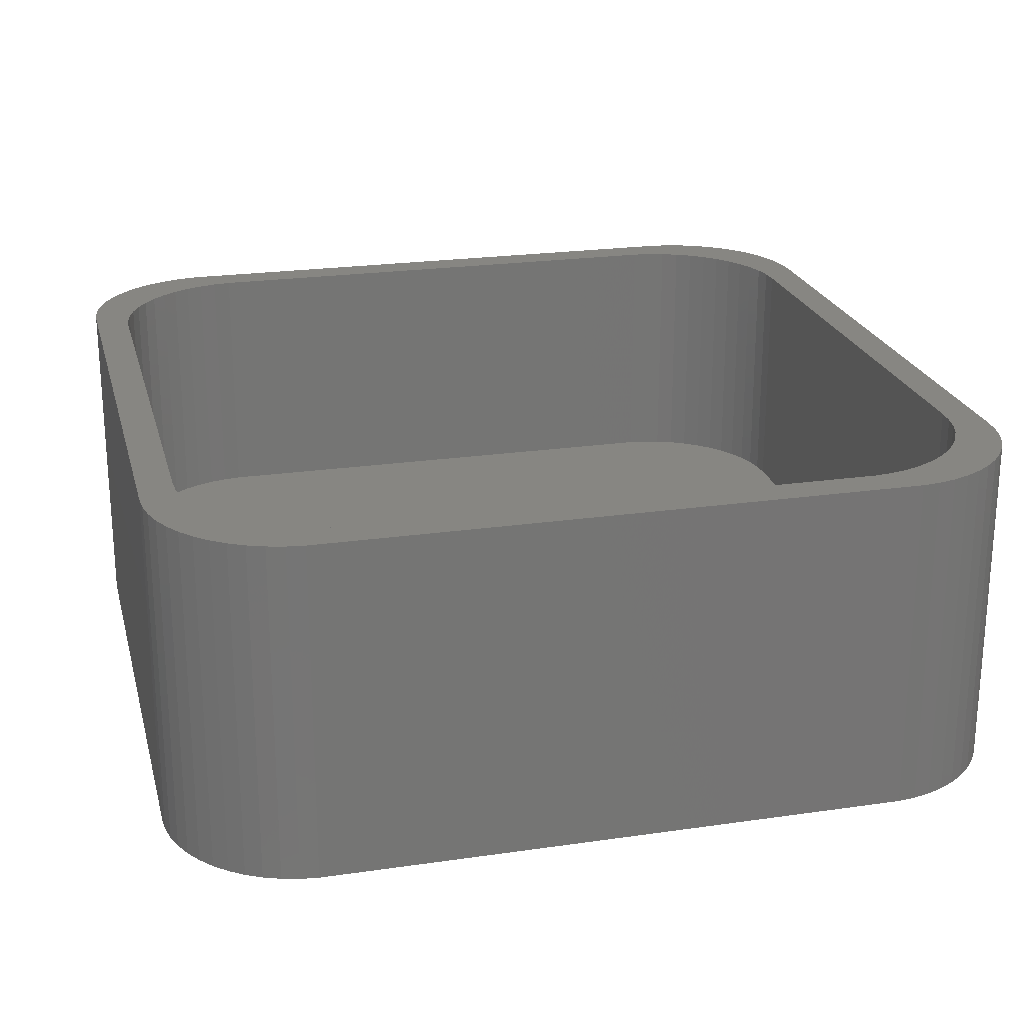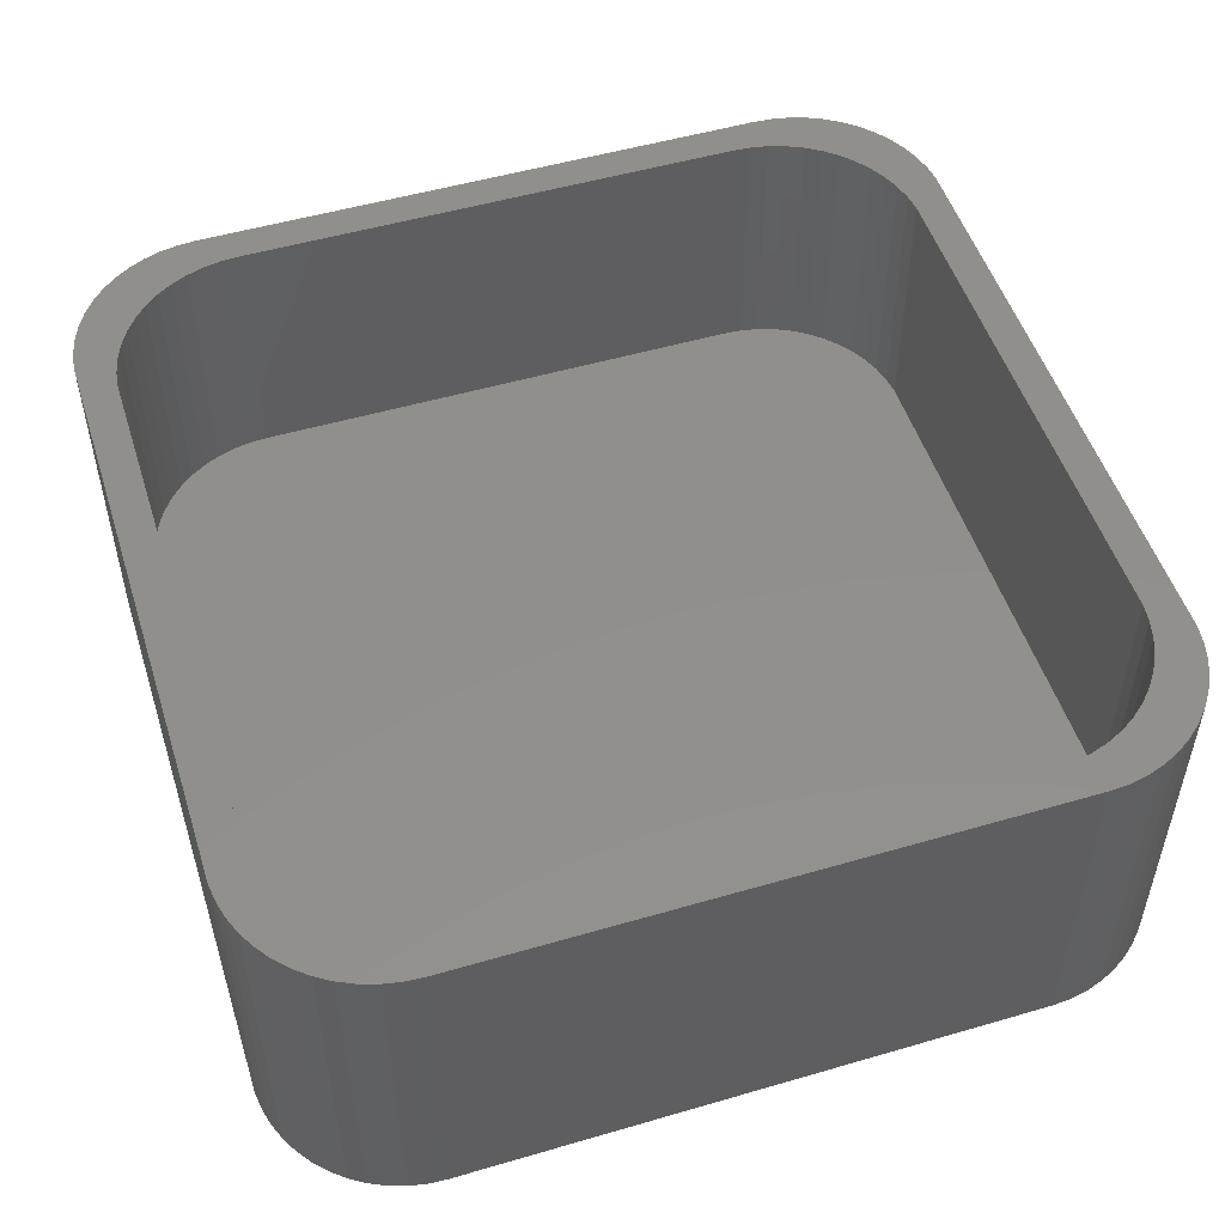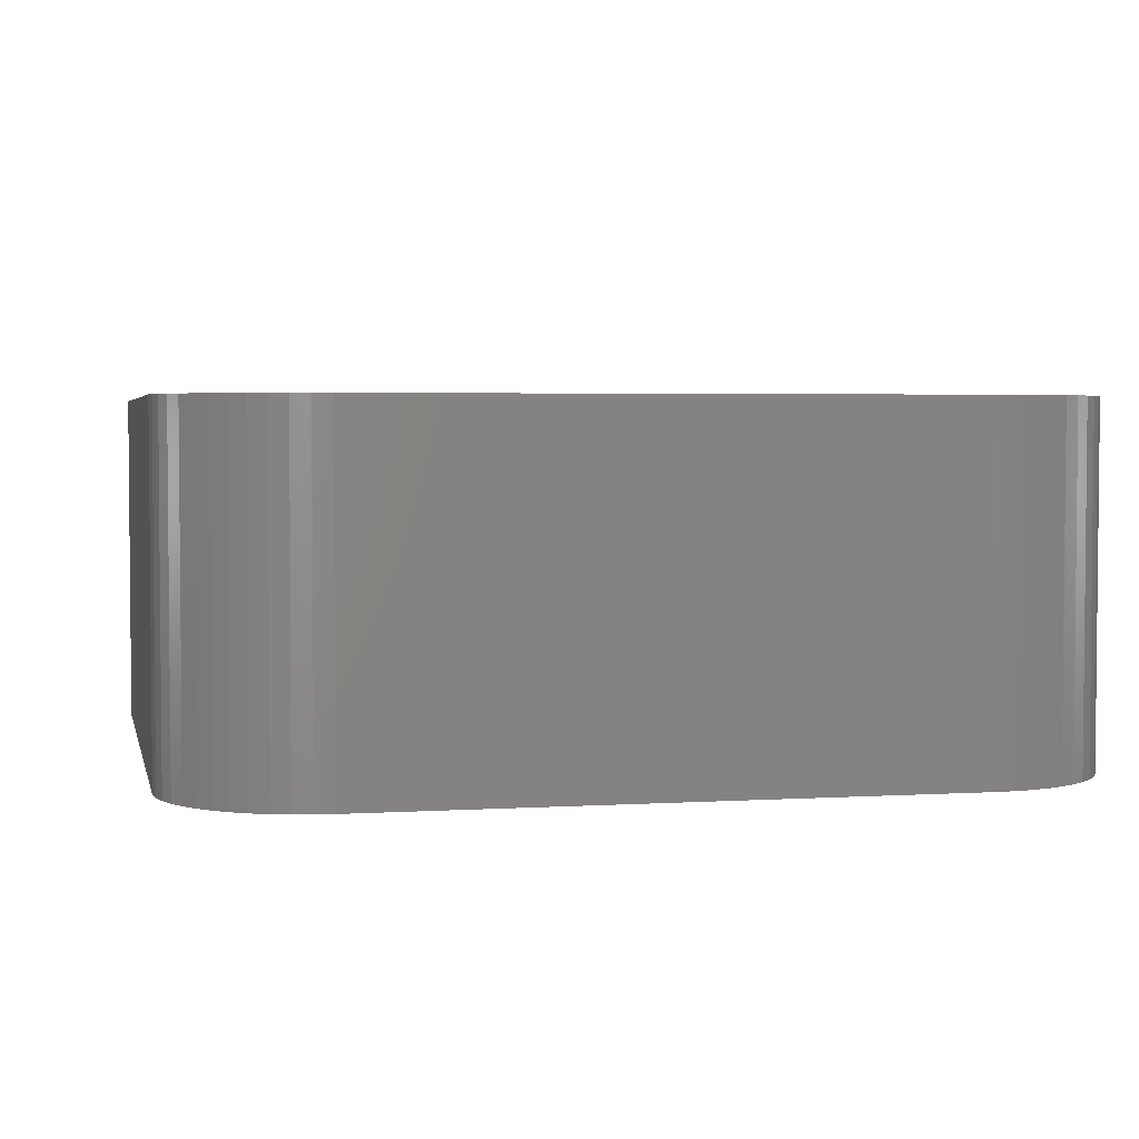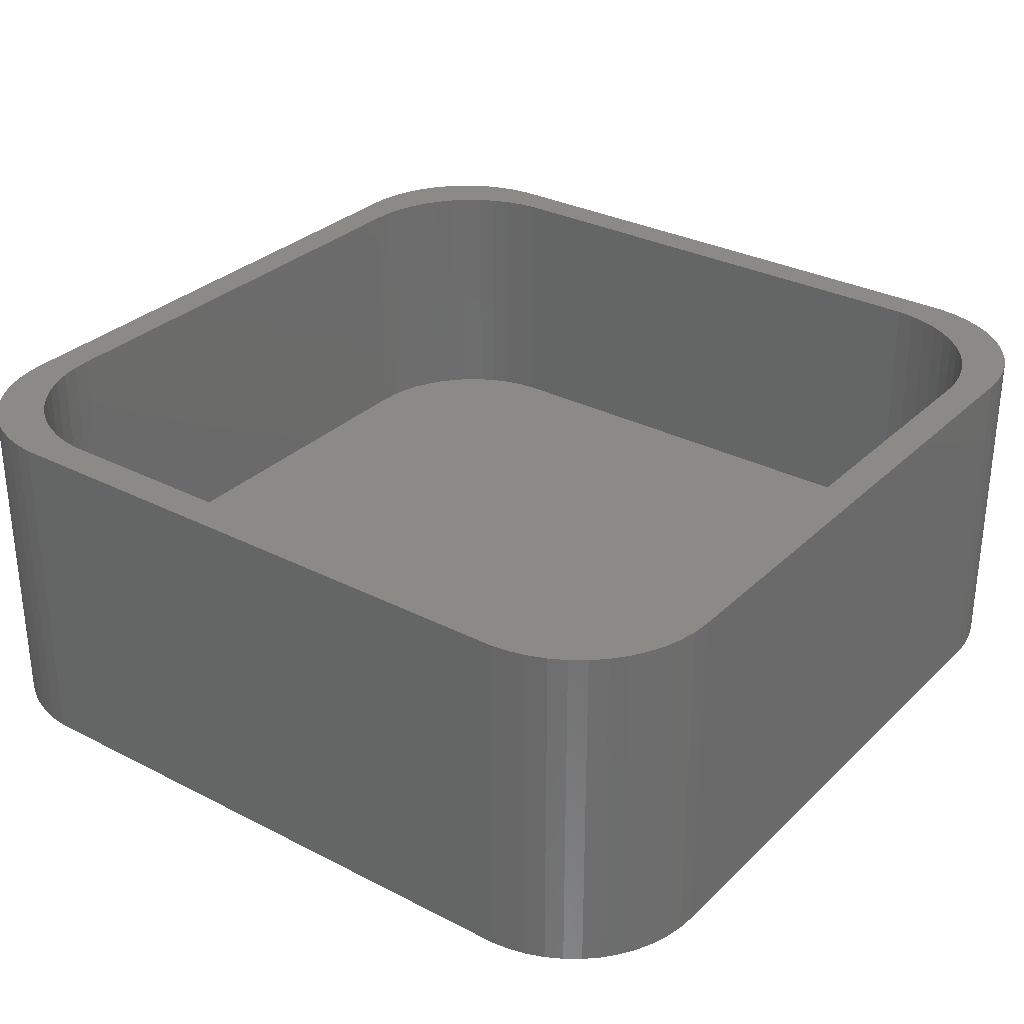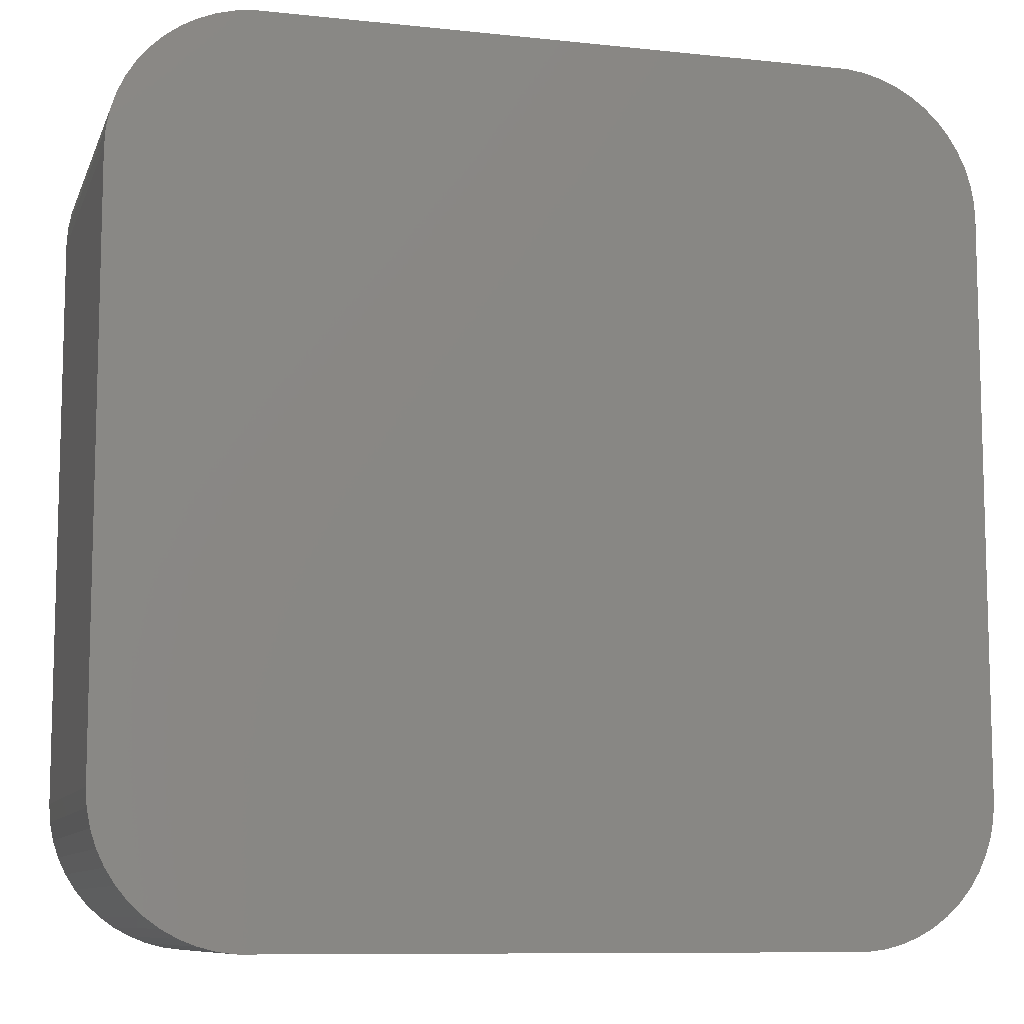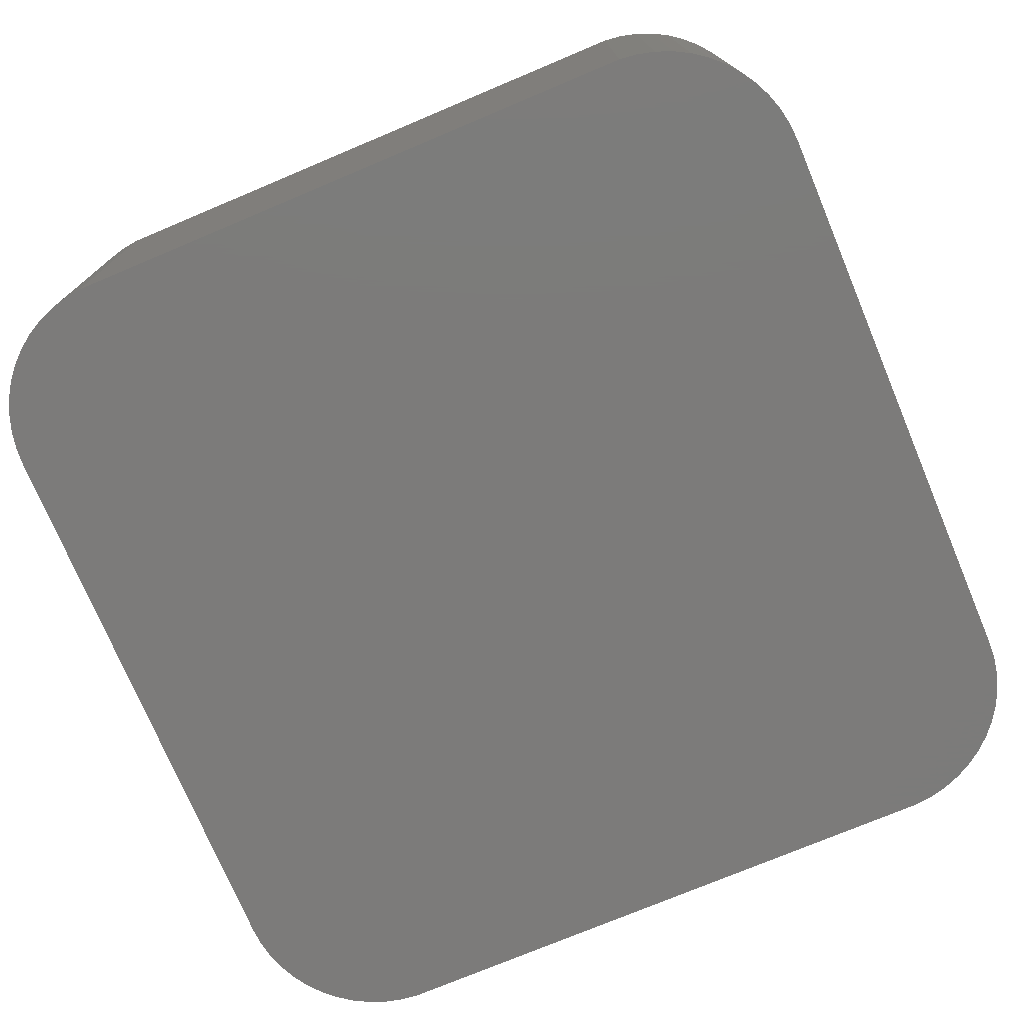
<metadata>
{"format":"stl","ext":"stl","renderer":"f3d","projection":"perspective","resolution":1024,"background":"white","views":[{"elev":22.7,"azim":-14.0,"up":"+Z"},{"elev":51.4,"azim":-107.6,"up":"+Z"},{"elev":3.4,"azim":78.0,"up":"+Z"},{"elev":30.6,"azim":-143.4,"up":"+Z"},{"elev":-9.4,"azim":164.3,"up":"+Y"},{"elev":-74.7,"azim":-157.2,"up":"+Z"}]}
</metadata>
<code>
# stl→obj: 208 verts, 412 faces
v -15 -10 0
v -15 10 12
v -15 10 0
v -15 -10 12
v 13.64 10.04 12
v 15 10 12
v 14.96 10.63 12
v 13.8 8.8 12
v 15 -10 12
v 13.45 10.64 12
v 14.84 11.24 12
v 13.8 -8.8 12
v 13.18 11.21 12
v 14.65 11.84 12
v 13.76 -9.427 12
v 14.38 12.41 12
v 13.64 -10.04 12
v 12.85 11.74 12
v 14.05 12.94 12
v 14.96 -10.63 12
v 13.45 -10.64 12
v 13.76 9.427 12
v 12.44 12.22 12
v 13.64 13.42 12
v 13.19 13.85 12
v 11.99 12.65 12
v 12.68 14.22 12
v 11.48 13.02 12
v 12.13 14.52 12
v 10.93 13.32 12
v 11.55 14.76 12
v 10.94 14.91 12
v 10.35 13.56 12
v 10.31 14.99 12
v 9.737 13.71 12
v 9.114 13.79 12
v -9.114 13.79 12
v -10.31 14.99 12
v -9.737 13.71 12
v -10.35 13.56 12
v -10.94 14.91 12
v -10.93 13.32 12
v -11.55 14.76 12
v -12.13 14.52 12
v -11.48 13.02 12
v -12.68 14.22 12
v -11.99 12.65 12
v -13.19 13.85 12
v -12.44 12.22 12
v -13.64 13.42 12
v -14.05 12.94 12
v -12.85 11.74 12
v -14.38 12.41 12
v -13.18 11.21 12
v -14.65 11.84 12
v -14.84 11.24 12
v -14.96 10.63 12
v -13.45 10.64 12
v 14.84 -11.24 12
v 13.18 -11.21 12
v 14.65 -11.84 12
v 14.38 -12.41 12
v 12.85 -11.74 12
v 14.05 -12.94 12
v 12.44 -12.22 12
v 13.64 -13.42 12
v 13.19 -13.85 12
v 11.99 -12.65 12
v 12.68 -14.22 12
v 11.48 -13.02 12
v 12.13 -14.52 12
v 10.93 -13.32 12
v 11.55 -14.76 12
v 10.94 -14.91 12
v 10.35 -13.56 12
v 10.31 -14.99 12
v 9.737 -13.71 12
v 9.114 -13.79 12
v -9.114 -13.79 12
v -10.31 -14.99 12
v -9.737 -13.71 12
v -10.35 -13.56 12
v -10.94 -14.91 12
v -10.93 -13.32 12
v -12.13 -14.52 12
v -11.48 -13.02 12
v -11.55 -14.76 12
v -12.68 -14.22 12
v -11.99 -12.65 12
v -13.19 -13.85 12
v -12.44 -12.22 12
v -14.05 -12.94 12
v -12.85 -11.74 12
v -14.38 -12.41 12
v -13.18 -11.21 12
v -14.84 -11.24 12
v -13.45 -10.64 12
v -14.96 -10.63 12
v -13.64 -10.04 12
v -13.64 -13.42 12
v -13.76 -9.427 12
v -13.8 -8.8 12
v -13.8 8.8 12
v -13.64 10.04 12
v -13.76 9.427 12
v -14.65 -11.84 12
v 14.96 10.63 0
v 15 10 0
v -14.05 12.94 0
v -13.64 13.42 0
v -13.64 -13.42 0
v -13.19 -13.85 0
v 15 -10 0
v 14.96 -10.63 0
v 11.55 14.76 0
v 10.94 14.91 0
v 10.31 14.99 0
v -10.31 14.99 0
v -14.65 -11.84 0
v -14.84 -11.24 0
v -10.31 -14.99 0
v 10.31 -14.99 0
v 14.84 -11.24 0
v 14.65 -11.84 0
v 14.65 11.84 0
v 14.84 11.24 0
v 13.64 13.42 0
v 14.05 12.94 0
v -12.68 14.22 0
v -13.19 13.85 0
v -11.55 14.76 0
v -12.13 14.52 0
v -14.96 10.63 0
v -14.84 11.24 0
v -14.65 11.84 0
v -14.96 -10.63 0
v 14.38 -12.41 0
v 14.05 -12.94 0
v 13.64 -13.42 0
v 14.38 12.41 0
v 13.19 -13.85 0
v 12.68 -14.22 0
v 12.13 -14.52 0
v 13.19 13.85 0
v 11.55 -14.76 0
v 12.68 14.22 0
v 10.94 -14.91 0
v 12.13 14.52 0
v -10.94 -14.91 0
v -11.55 -14.76 0
v -12.13 -14.52 0
v -10.94 14.91 0
v -12.68 -14.22 0
v -14.05 -12.94 0
v -14.38 -12.41 0
v -14.38 12.41 0
v -13.8 8.8 3
v -13.8 -8.8 3
v -13.76 -9.427 3
v -13.76 9.427 3
v -9.114 -13.79 3
v -9.737 -13.71 3
v 13.76 -9.427 3
v 13.8 -8.8 3
v 9.114 13.79 3
v 9.737 13.71 3
v -9.114 13.79 3
v -13.45 -10.64 3
v -13.18 -11.21 3
v 9.114 -13.79 3
v 13.64 10.04 3
v 13.45 10.64 3
v 10.93 13.32 3
v 11.48 13.02 3
v 11.99 12.65 3
v 12.44 12.22 3
v 13.8 8.8 3
v -12.44 12.22 3
v -11.99 12.65 3
v -13.64 10.04 3
v -13.18 11.21 3
v -13.45 10.64 3
v 13.76 9.427 3
v 13.18 11.21 3
v 13.64 -10.04 3
v 12.85 11.74 3
v 13.45 -10.64 3
v 13.18 -11.21 3
v 12.85 -11.74 3
v 12.44 -12.22 3
v 11.99 -12.65 3
v 10.35 13.56 3
v 11.48 -13.02 3
v 10.93 -13.32 3
v 10.35 -13.56 3
v 9.737 -13.71 3
v -9.737 13.71 3
v -10.35 13.56 3
v -10.93 13.32 3
v -11.48 13.02 3
v -10.35 -13.56 3
v -10.93 -13.32 3
v -11.48 -13.02 3
v -12.85 11.74 3
v -11.99 -12.65 3
v -12.44 -12.22 3
v -12.85 -11.74 3
v -13.64 -10.04 3
f 1 2 3
f 2 1 4
f 5 6 7
f 6 8 9
f 10 7 11
f 12 9 8
f 13 11 14
f 15 9 12
f 13 14 16
f 17 9 15
f 18 16 19
f 9 17 20
f 21 20 17
f 6 22 8
f 23 19 24
f 6 5 22
f 7 10 5
f 23 24 25
f 11 13 10
f 16 18 13
f 26 25 27
f 19 23 18
f 28 27 29
f 25 26 23
f 30 29 31
f 27 28 26
f 30 31 32
f 29 30 28
f 32 33 30
f 34 33 32
f 34 35 33
f 34 36 35
f 34 37 36
f 38 37 34
f 38 39 37
f 38 40 39
f 41 40 38
f 40 41 42
f 43 42 41
f 44 42 43
f 42 44 45
f 46 45 44
f 45 46 47
f 48 47 46
f 47 48 49
f 50 49 48
f 51 49 50
f 49 51 52
f 53 52 51
f 52 53 54
f 55 54 53
f 56 54 55
f 57 58 56
f 54 56 58
f 20 21 59
f 60 59 21
f 59 60 61
f 61 60 62
f 63 62 60
f 62 63 64
f 65 64 63
f 64 65 66
f 66 65 67
f 68 67 65
f 67 68 69
f 70 69 68
f 69 70 71
f 72 71 70
f 71 72 73
f 73 72 74
f 75 74 72
f 75 76 74
f 77 76 75
f 78 76 77
f 79 76 78
f 79 80 76
f 81 80 79
f 82 80 81
f 83 82 84
f 82 83 80
f 85 84 86
f 84 87 83
f 88 86 89
f 84 85 87
f 90 89 91
f 86 88 85
f 92 91 93
f 94 93 95
f 89 90 88
f 96 95 97
f 98 97 99
f 91 100 90
f 4 99 101
f 4 101 102
f 91 92 100
f 103 2 102
f 58 57 104
f 4 102 2
f 2 104 57
f 99 4 98
f 104 2 105
f 93 94 92
f 105 2 103
f 95 106 94
f 95 96 106
f 97 98 96
f 6 107 7
f 107 6 108
f 109 50 110
f 50 109 51
f 111 90 100
f 90 111 112
f 20 113 9
f 113 20 114
f 115 32 31
f 32 115 116
f 9 108 6
f 108 9 113
f 117 38 34
f 38 117 118
f 119 96 120
f 96 119 106
f 121 76 80
f 76 121 122
f 61 123 59
f 123 61 124
f 11 125 14
f 125 11 126
f 19 127 24
f 127 19 128
f 116 34 32
f 34 116 117
f 129 48 46
f 48 129 130
f 131 44 43
f 44 131 132
f 3 57 133
f 57 3 2
f 134 55 135
f 55 134 56
f 136 4 1
f 4 136 98
f 122 113 114
f 1 113 122
f 122 114 123
f 113 1 108
f 122 123 124
f 108 117 107
f 122 124 137
f 107 117 126
f 122 137 138
f 126 117 125
f 122 138 139
f 125 117 140
f 122 139 141
f 140 117 128
f 122 141 142
f 128 117 127
f 122 142 143
f 127 117 144
f 122 143 145
f 144 117 146
f 122 145 147
f 146 117 148
f 148 117 115
f 115 117 116
f 1 122 121
f 3 108 1
f 1 121 149
f 108 3 117
f 1 149 150
f 117 3 118
f 1 150 151
f 118 3 152
f 1 151 153
f 152 3 131
f 1 153 112
f 131 3 132
f 1 112 111
f 132 3 129
f 1 111 154
f 129 3 130
f 1 154 155
f 130 3 110
f 1 155 119
f 110 3 109
f 1 119 120
f 109 3 156
f 1 120 136
f 156 3 135
f 135 3 134
f 134 3 133
f 111 92 154
f 92 111 100
f 155 106 119
f 106 155 94
f 151 87 85
f 87 151 150
f 150 83 87
f 83 150 149
f 145 71 73
f 71 145 143
f 66 138 64
f 138 66 139
f 7 126 11
f 126 7 107
f 16 128 19
f 128 16 140
f 14 140 16
f 140 14 125
f 127 25 24
f 25 127 144
f 130 50 48
f 50 130 110
f 132 46 44
f 46 132 129
f 133 56 134
f 56 133 57
f 120 98 136
f 98 120 96
f 154 94 155
f 94 154 92
f 153 85 88
f 85 153 151
f 112 88 90
f 88 112 153
f 149 80 83
f 80 149 121
f 64 137 62
f 137 64 138
f 148 31 29
f 31 148 115
f 146 29 27
f 29 146 148
f 152 43 41
f 43 152 131
f 118 41 38
f 41 118 152
f 135 53 156
f 53 135 55
f 156 51 109
f 51 156 53
f 147 73 74
f 73 147 145
f 122 74 76
f 74 122 147
f 62 124 61
f 124 62 137
f 143 69 71
f 69 143 142
f 142 67 69
f 67 142 141
f 144 27 25
f 27 144 146
f 59 114 20
f 114 59 123
f 141 66 67
f 66 141 139
f 102 157 103
f 157 102 158
f 101 158 102
f 158 101 159
f 103 160 105
f 160 103 157
f 161 81 79
f 81 161 162
f 163 12 164
f 12 163 15
f 165 35 36
f 35 165 166
f 167 36 37
f 36 167 165
f 95 168 97
f 168 95 169
f 170 79 78
f 79 170 161
f 171 10 172
f 10 171 5
f 173 28 30
f 28 173 174
f 175 23 26
f 23 175 176
f 164 8 177
f 8 164 12
f 178 47 49
f 47 178 179
f 105 180 104
f 180 105 160
f 58 181 54
f 181 58 182
f 165 177 183
f 157 177 165
f 165 183 171
f 177 157 164
f 165 171 172
f 164 170 163
f 165 172 184
f 163 170 185
f 165 184 186
f 185 170 187
f 165 186 176
f 187 170 188
f 165 176 175
f 188 170 189
f 165 175 174
f 189 170 190
f 165 174 173
f 190 170 191
f 165 173 192
f 191 170 193
f 165 192 166
f 193 170 194
f 194 170 195
f 195 170 196
f 157 165 167
f 158 164 157
f 157 167 197
f 164 158 170
f 157 197 198
f 170 158 161
f 157 198 199
f 161 158 162
f 157 199 200
f 162 158 201
f 157 200 179
f 201 158 202
f 157 179 178
f 202 158 203
f 157 178 204
f 203 158 205
f 157 204 181
f 205 158 206
f 157 181 182
f 206 158 207
f 157 182 180
f 207 158 169
f 157 180 160
f 169 158 168
f 168 158 208
f 208 158 159
f 97 208 99
f 208 97 168
f 93 169 95
f 169 93 207
f 205 91 89
f 91 205 206
f 186 23 176
f 23 186 18
f 174 26 28
f 26 174 175
f 183 5 171
f 5 183 22
f 177 22 183
f 22 177 8
f 197 37 39
f 37 197 167
f 199 40 42
f 40 199 198
f 52 178 49
f 178 52 204
f 104 182 58
f 182 104 180
f 99 159 101
f 159 99 208
f 91 207 93
f 207 91 206
f 201 84 82
f 84 201 202
f 162 82 81
f 82 162 201
f 202 86 84
f 86 202 203
f 203 89 86
f 89 203 205
f 188 21 187
f 21 188 60
f 196 78 77
f 78 196 170
f 194 75 72
f 75 194 195
f 187 17 185
f 17 187 21
f 172 13 184
f 13 172 10
f 166 33 35
f 33 166 192
f 192 30 33
f 30 192 173
f 198 39 40
f 39 198 197
f 54 204 52
f 204 54 181
f 190 63 189
f 63 190 65
f 190 68 65
f 68 190 191
f 191 70 68
f 70 191 193
f 195 77 75
f 77 195 196
f 193 72 70
f 72 193 194
f 189 60 188
f 60 189 63
f 185 15 163
f 15 185 17
f 184 18 186
f 18 184 13
f 179 45 47
f 45 179 200
f 200 42 45
f 42 200 199

</code>
